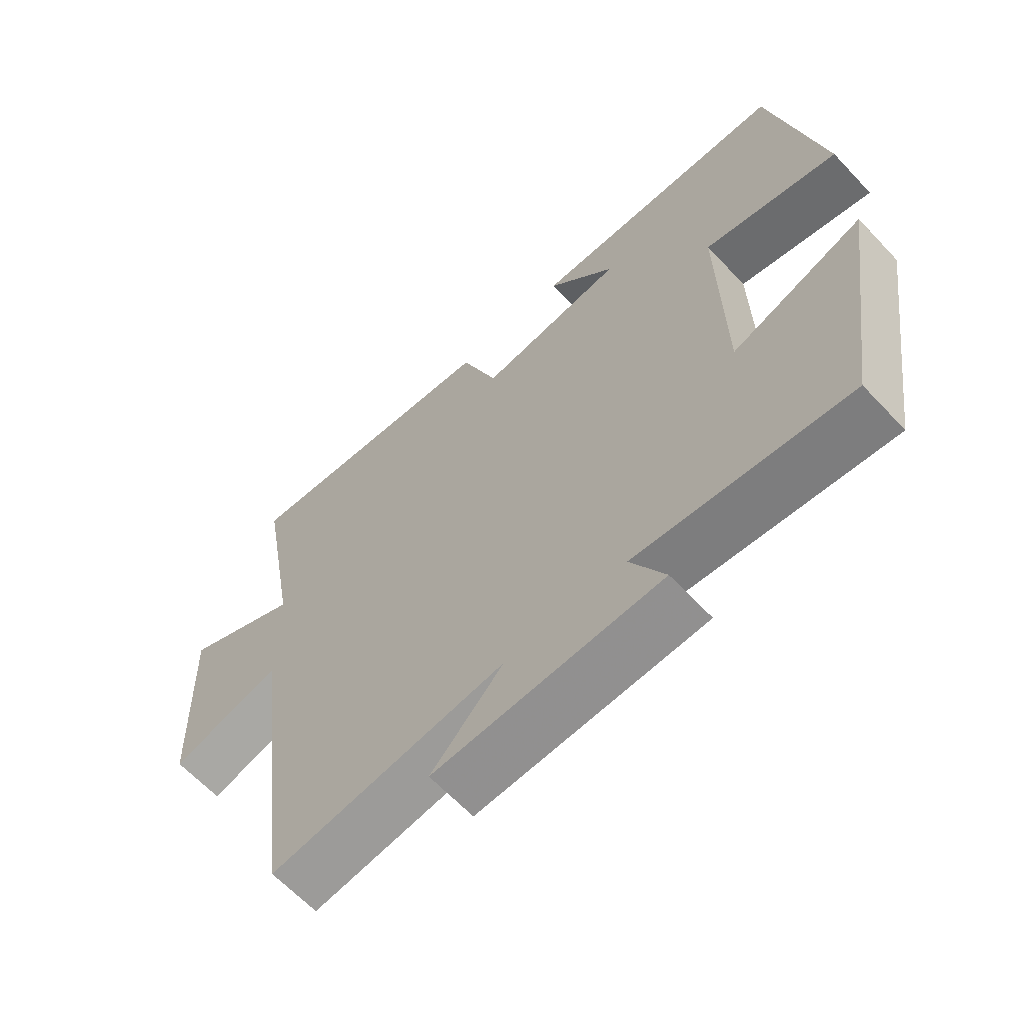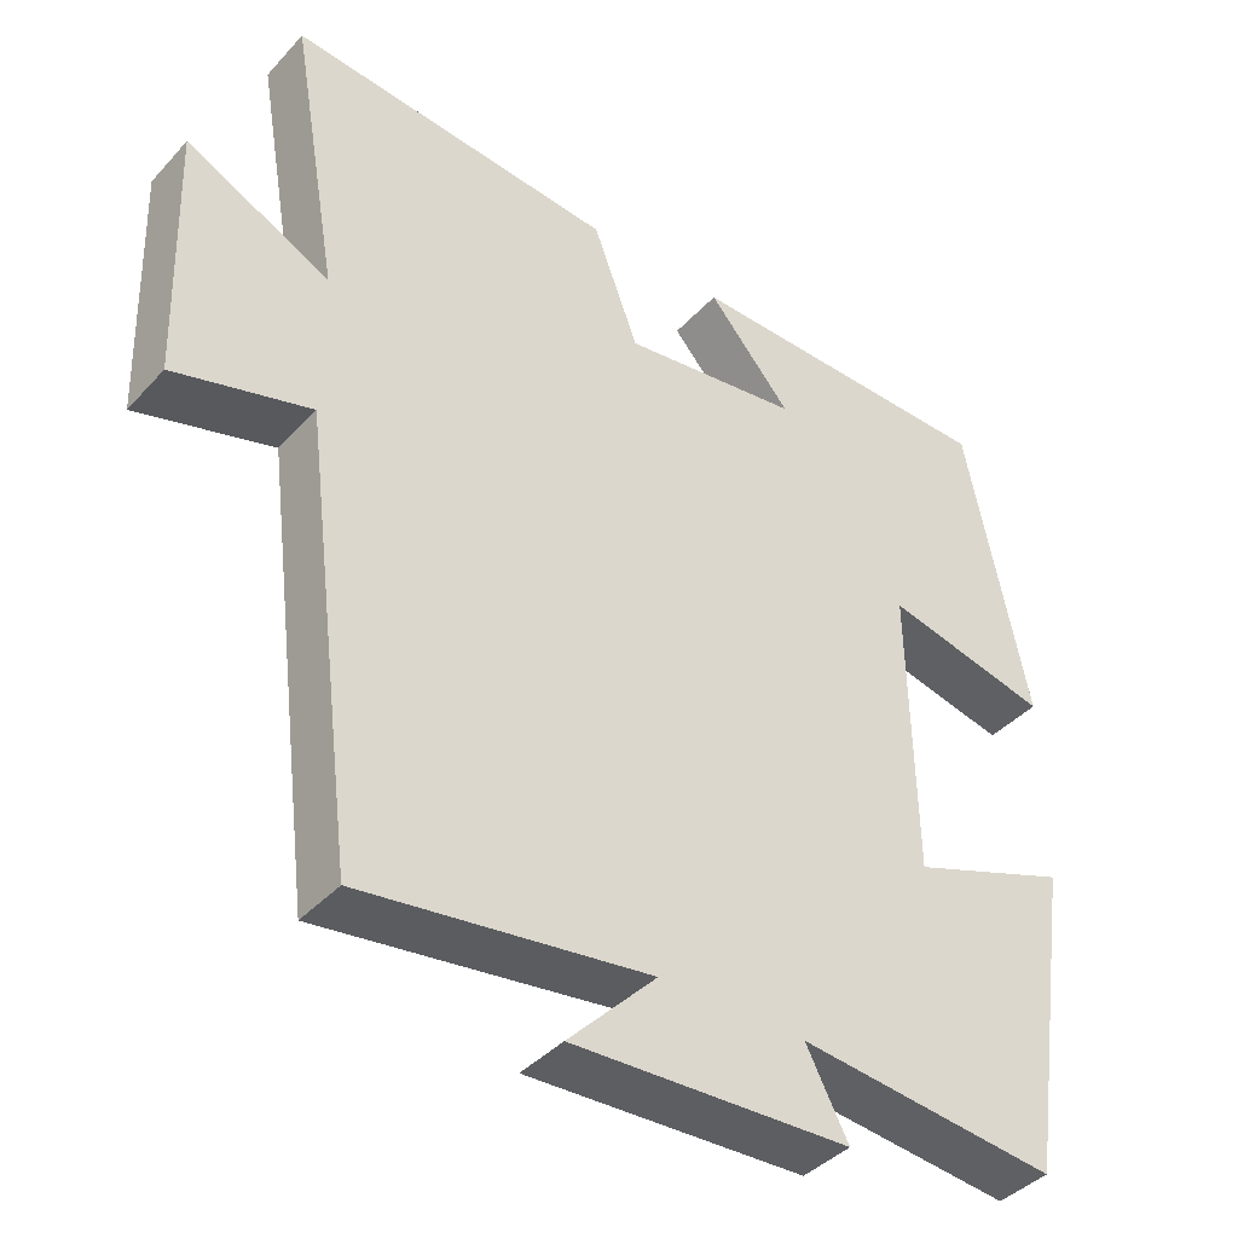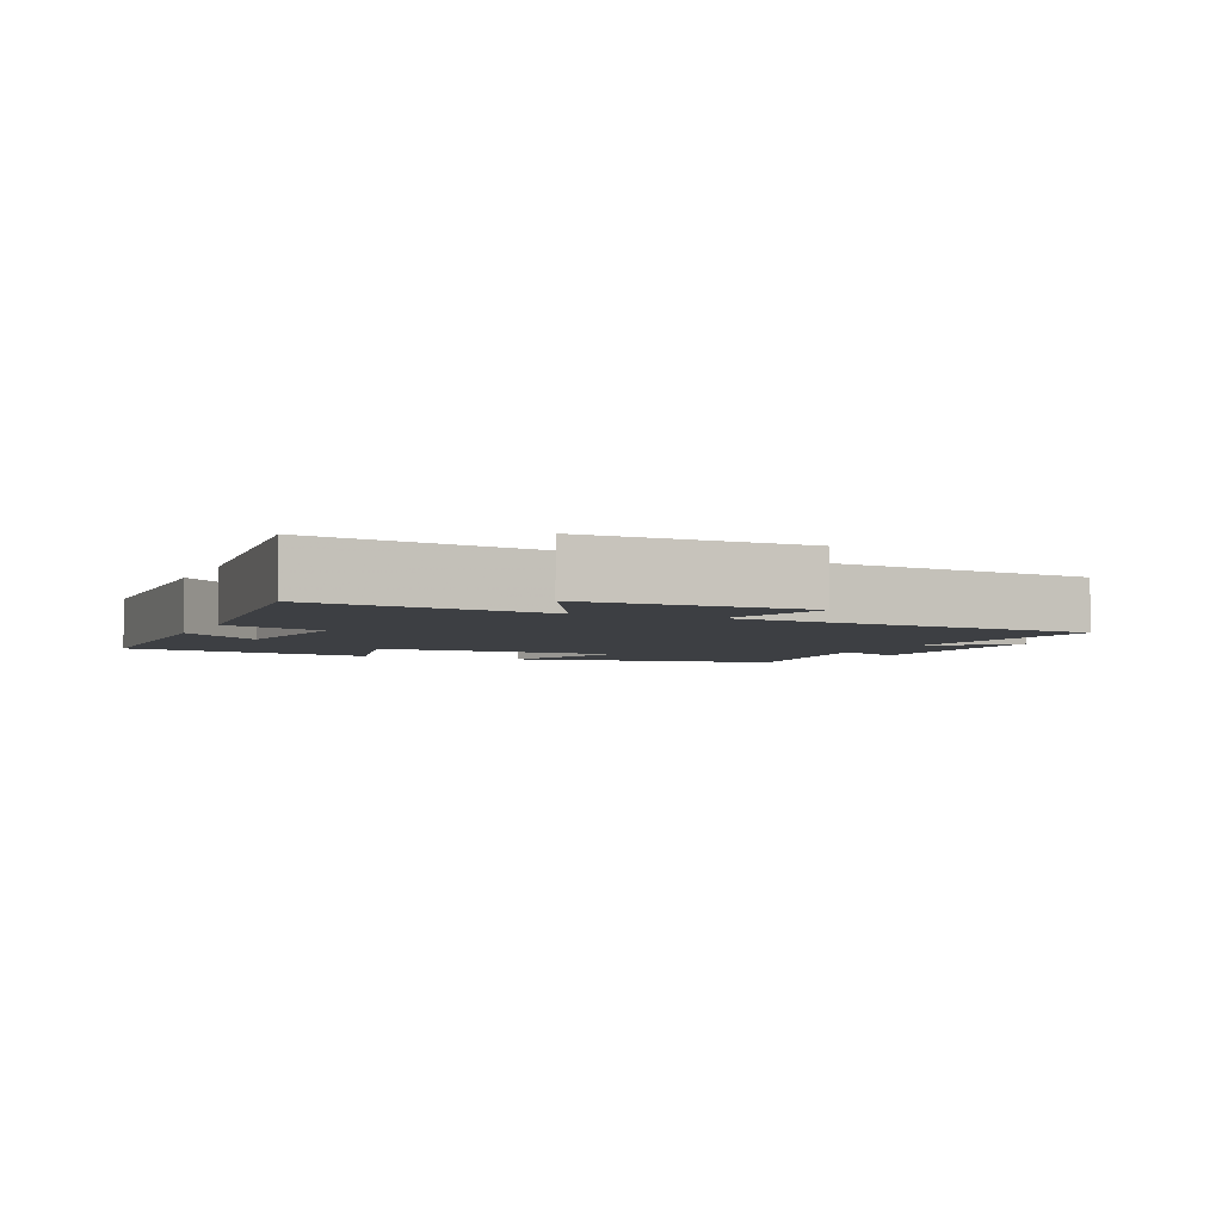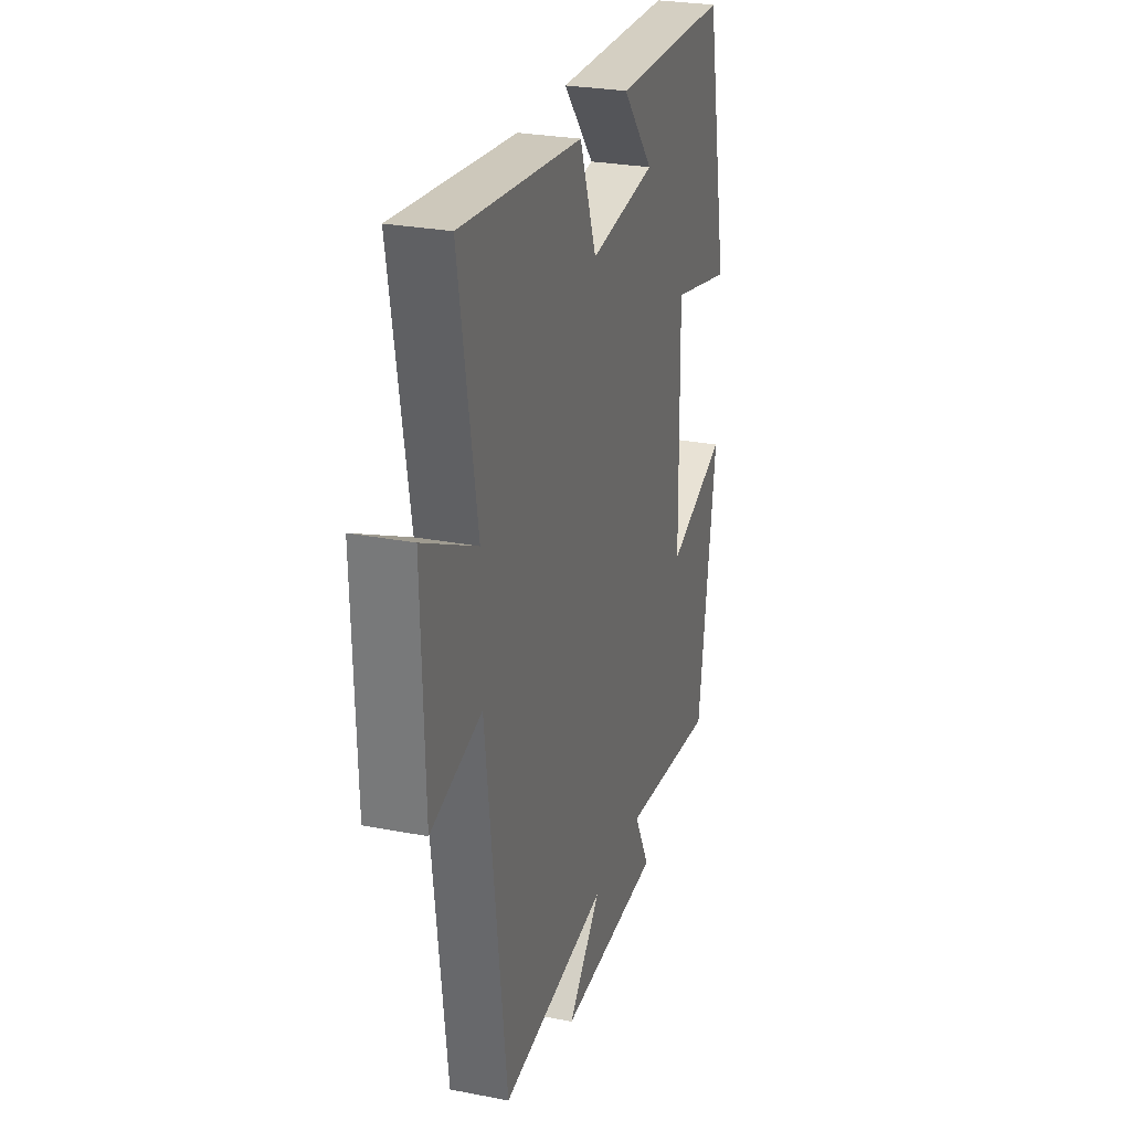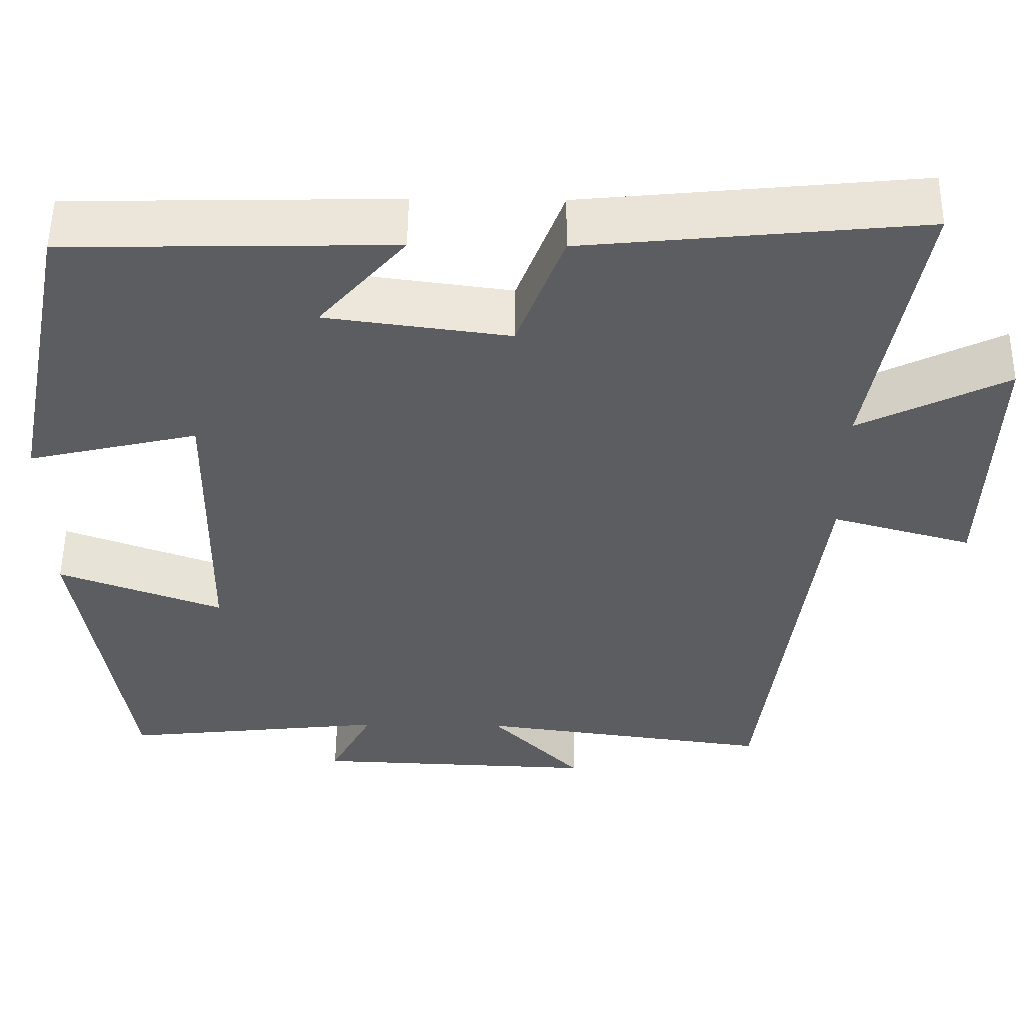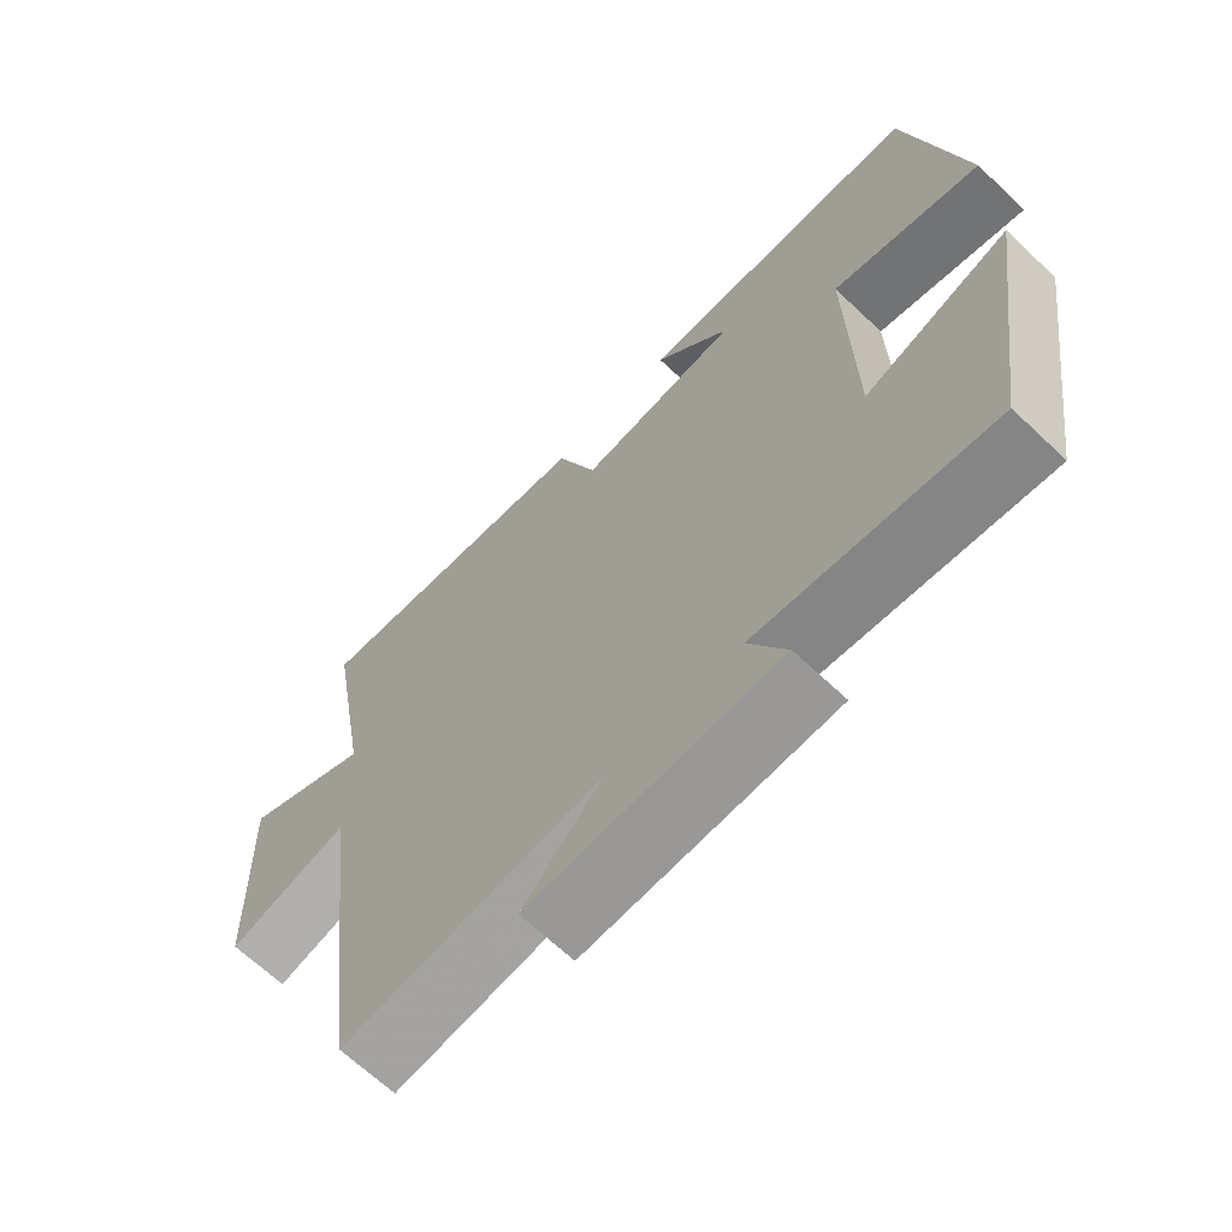
<metadata>
{"format":"obj","ext":"obj","renderer":"f3d","projection":"perspective","resolution":1024,"background":"white","views":[{"elev":-64.0,"azim":-136.8,"up":"+Z"},{"elev":-40.3,"azim":142.2,"up":"+Z"},{"elev":-3.9,"azim":66.8,"up":"+Y"},{"elev":26.9,"azim":106.8,"up":"+Z"},{"elev":53.3,"azim":0.6,"up":"+Z"},{"elev":-66.7,"azim":-133.5,"up":"+Z"}]}
</metadata>
<code>
v 0.431 0.07 -0.549
v 0.07 0.07 -0.5
v 0.181 0.07 -0.615
v -0.167 0.07 -0.601
v -0.114 0.07 -0.5
v -0.44 0.07 -0.535
v -0.5 0.07 -0.135
v -0.299 0.07 -0.209
v -0.293 0.07 0.159
v -0.5 0.07 0.111
v -0.423 0.07 0.492
v -0.025 0.07 0.5
v -0.13 0.07 0.378
v 0.094 0.07 0.348
v 0.151 0.07 0.5
v 0.561 0.07 0.54
v 0.5 0.07 0.188
v 0.681 0.07 0.278
v 0.671 0.07 -0.048
v 0.5 0.07 0
v 0.431 0 -0.549
v 0.07 0 -0.5
v 0.181 0 -0.615
v -0.167 0 -0.601
v -0.114 0 -0.5
v -0.44 0 -0.535
v -0.5 0 -0.135
v -0.299 0 -0.209
v -0.293 0 0.159
v -0.5 0 0.111
v -0.423 0 0.492
v -0.025 0 0.5
v -0.13 0 0.378
v 0.094 0 0.348
v 0.151 0 0.5
v 0.561 0 0.54
v 0.5 0 0.188
v 0.681 0 0.278
v 0.671 0 -0.048
v 0.5 0 0
f 17 18 19 20
f 17 20 1 2
f 16 17 2
f 15 16 2
f 14 15 2
f 13 14 2
f 10 11 12 13
f 9 10 13
f 8 9 13 2
f 5 6 7 8
f 5 8 2 3
f 3 4 5
f 40 39 38 37
f 22 21 40 37
f 22 37 36
f 22 36 35
f 22 35 34
f 22 34 33
f 33 32 31 30
f 33 30 29
f 22 33 29 28
f 28 27 26 25
f 23 22 28 25
f 25 24 23
f 1 21 22 2
f 2 22 23 3
f 3 23 24 4
f 4 24 25 5
f 5 25 26 6
f 6 26 27 7
f 7 27 28 8
f 8 28 29 9
f 9 29 30 10
f 10 30 31 11
f 11 31 32 12
f 12 32 33 13
f 13 33 34 14
f 14 34 35 15
f 15 35 36 16
f 16 36 37 17
f 17 37 38 18
f 18 38 39 19
f 19 39 40 20
f 20 40 21 1

</code>
